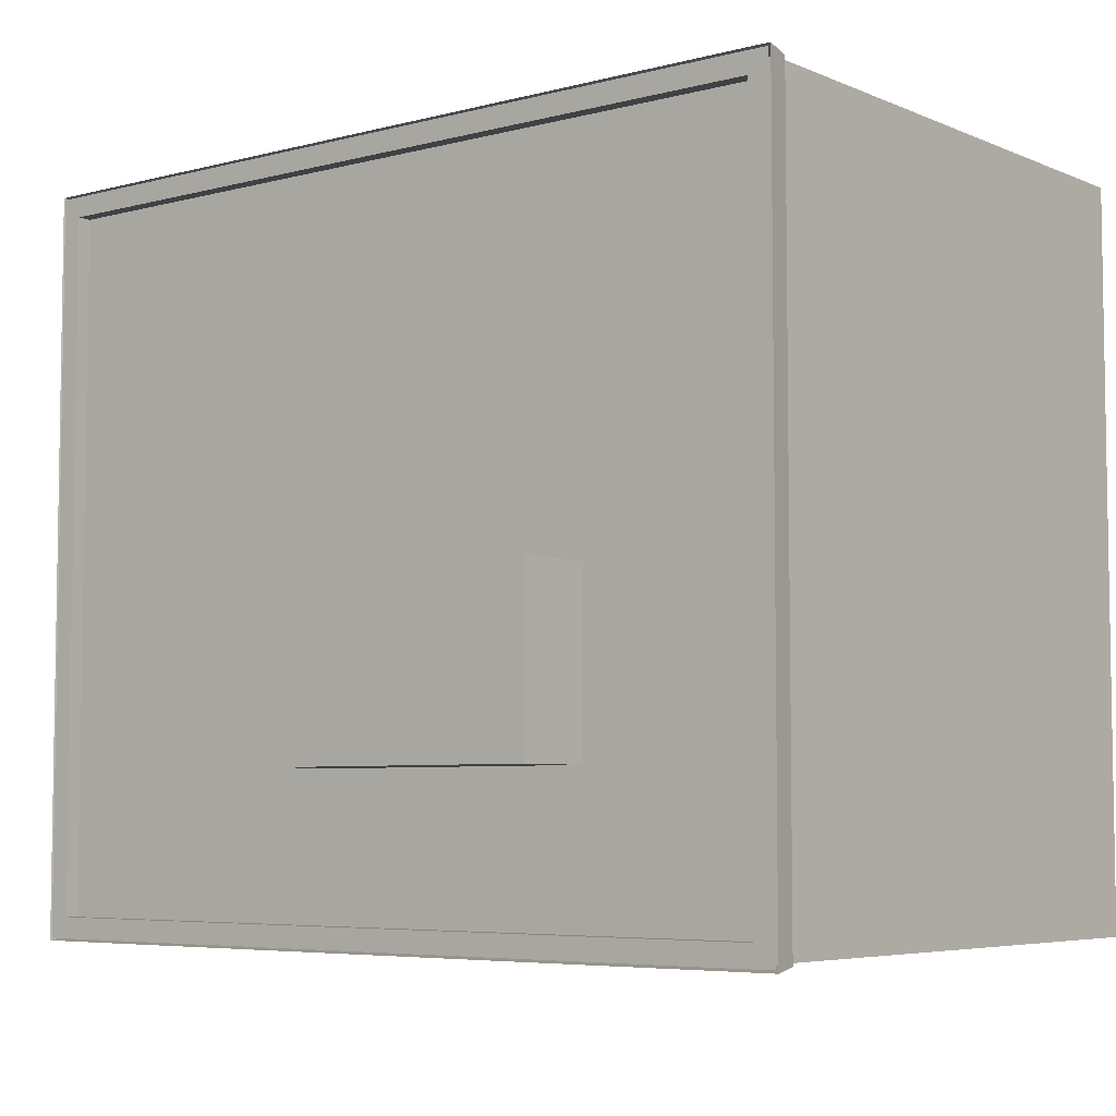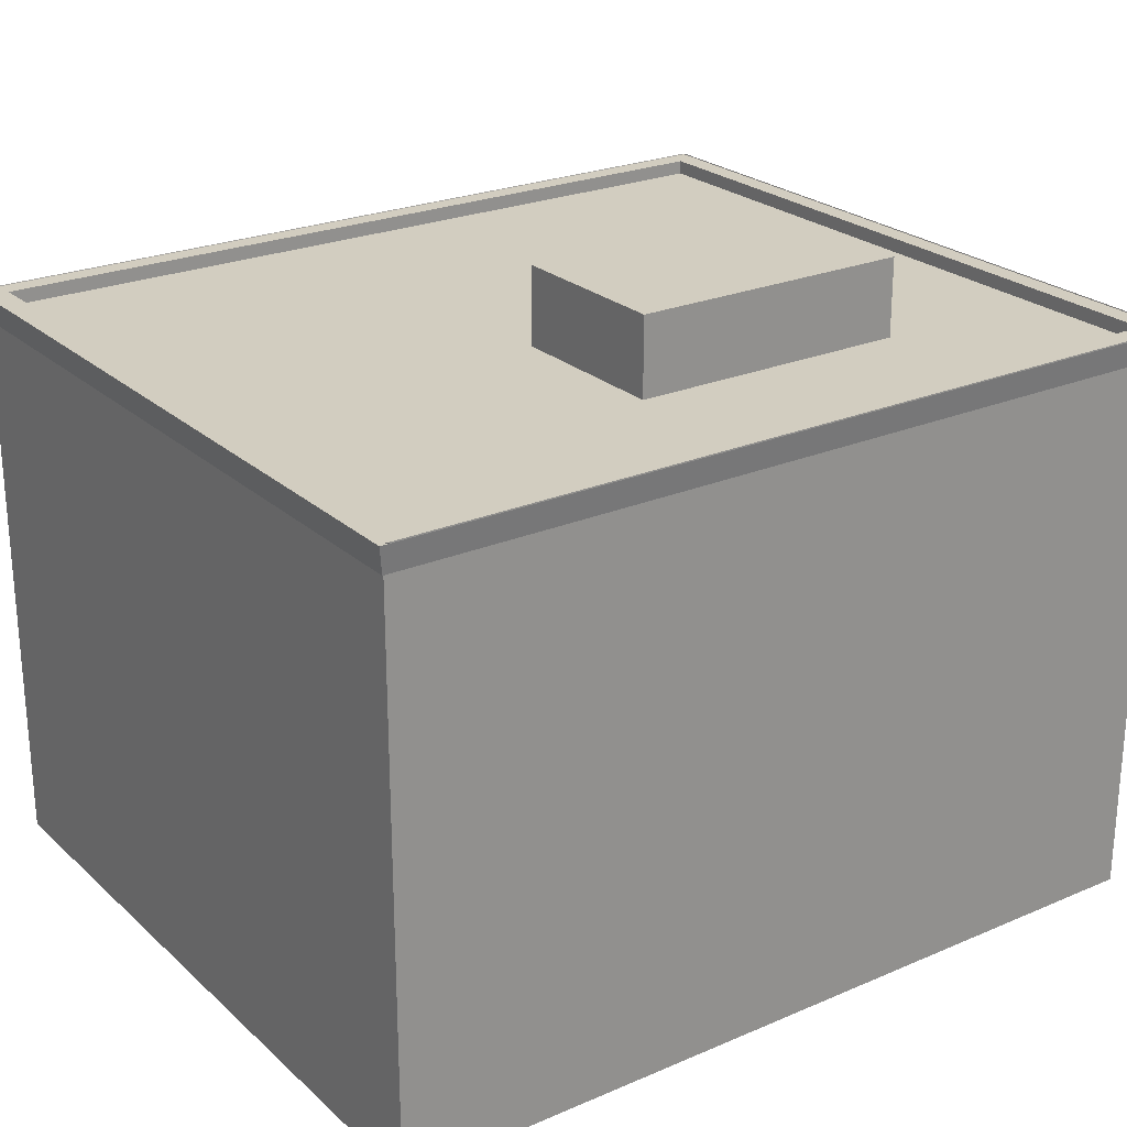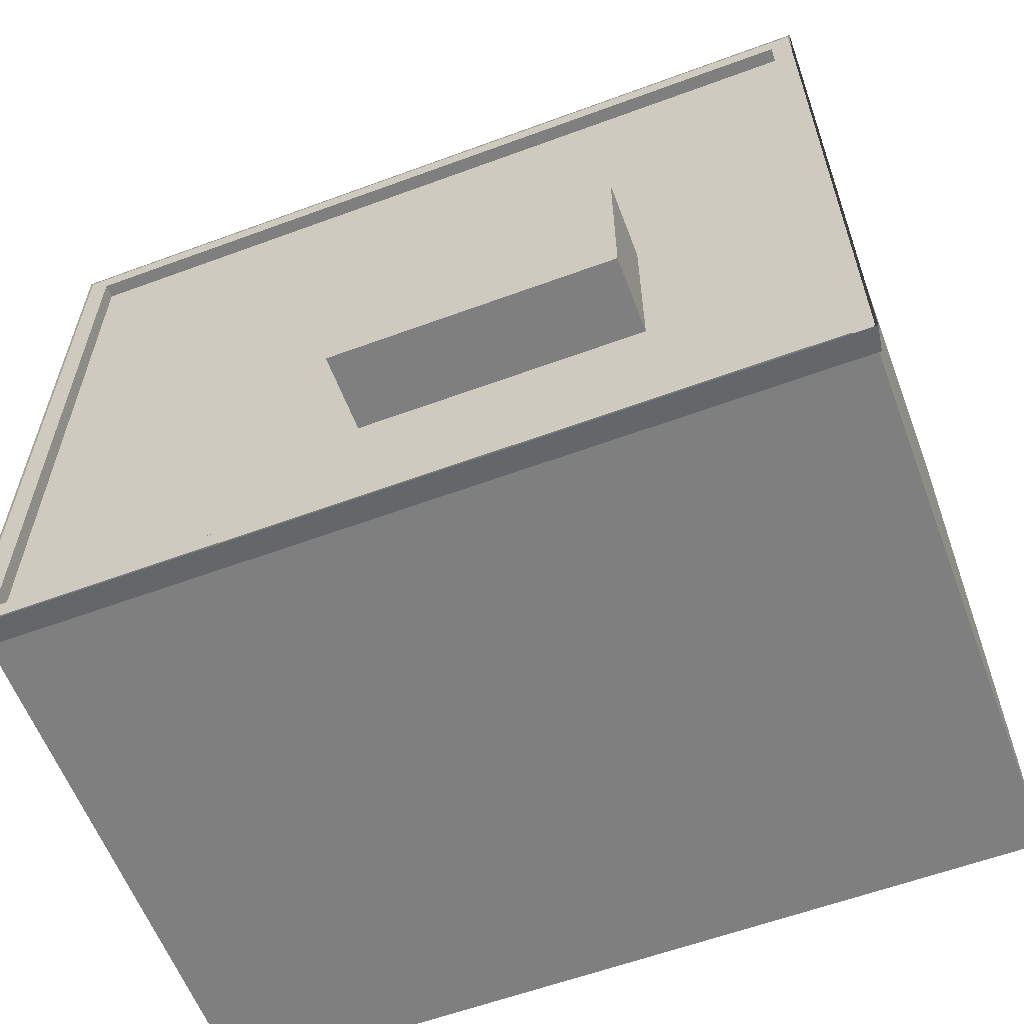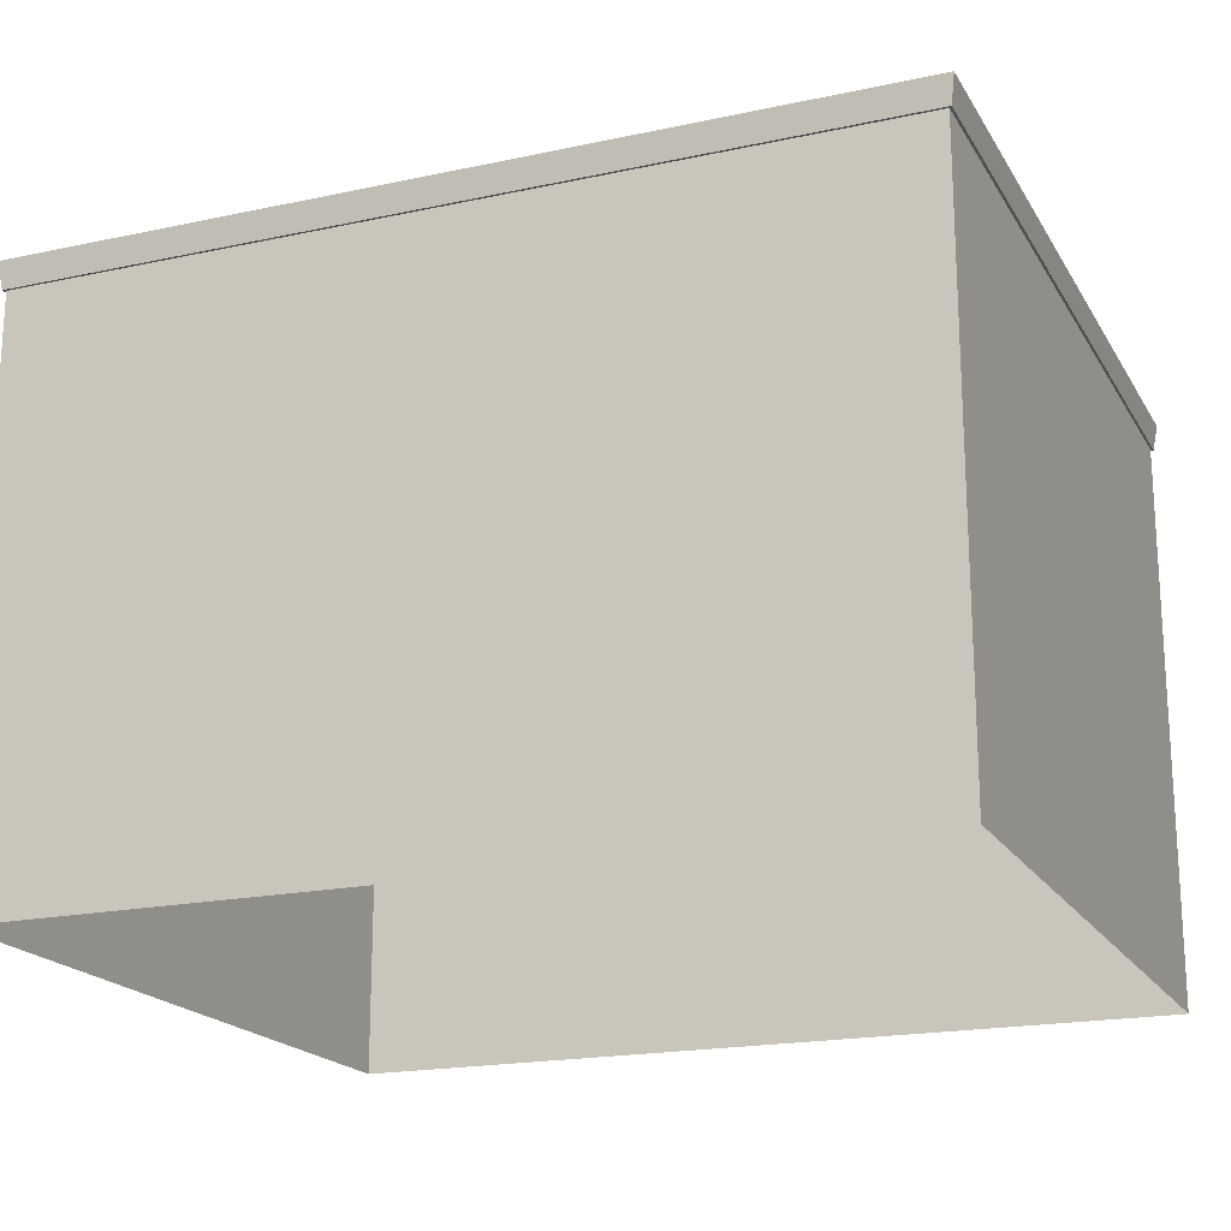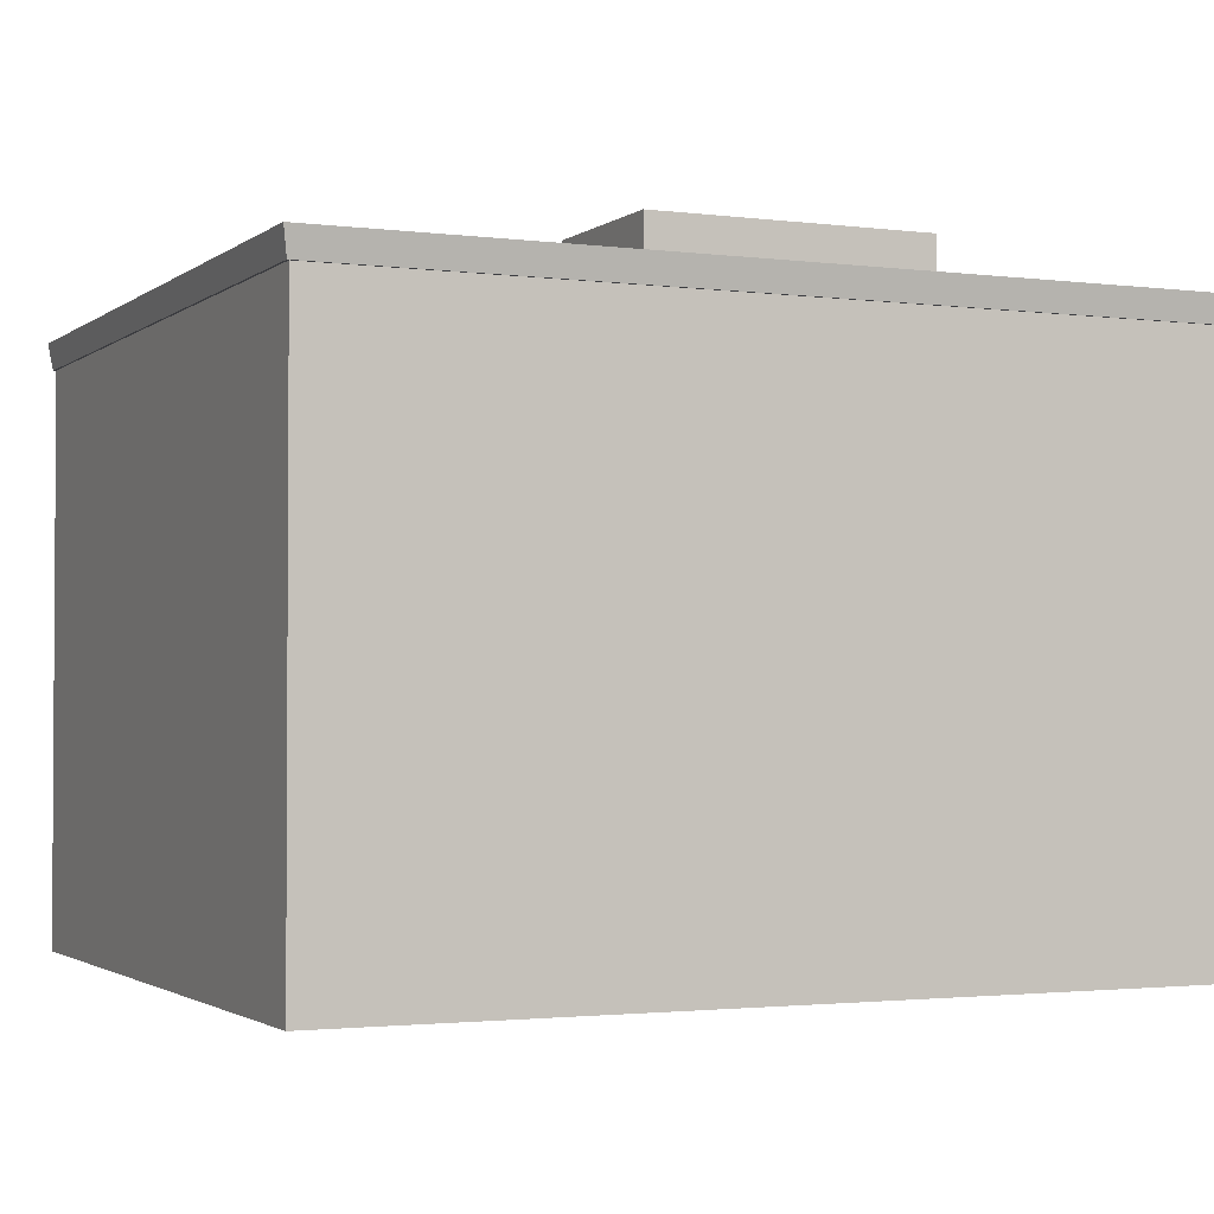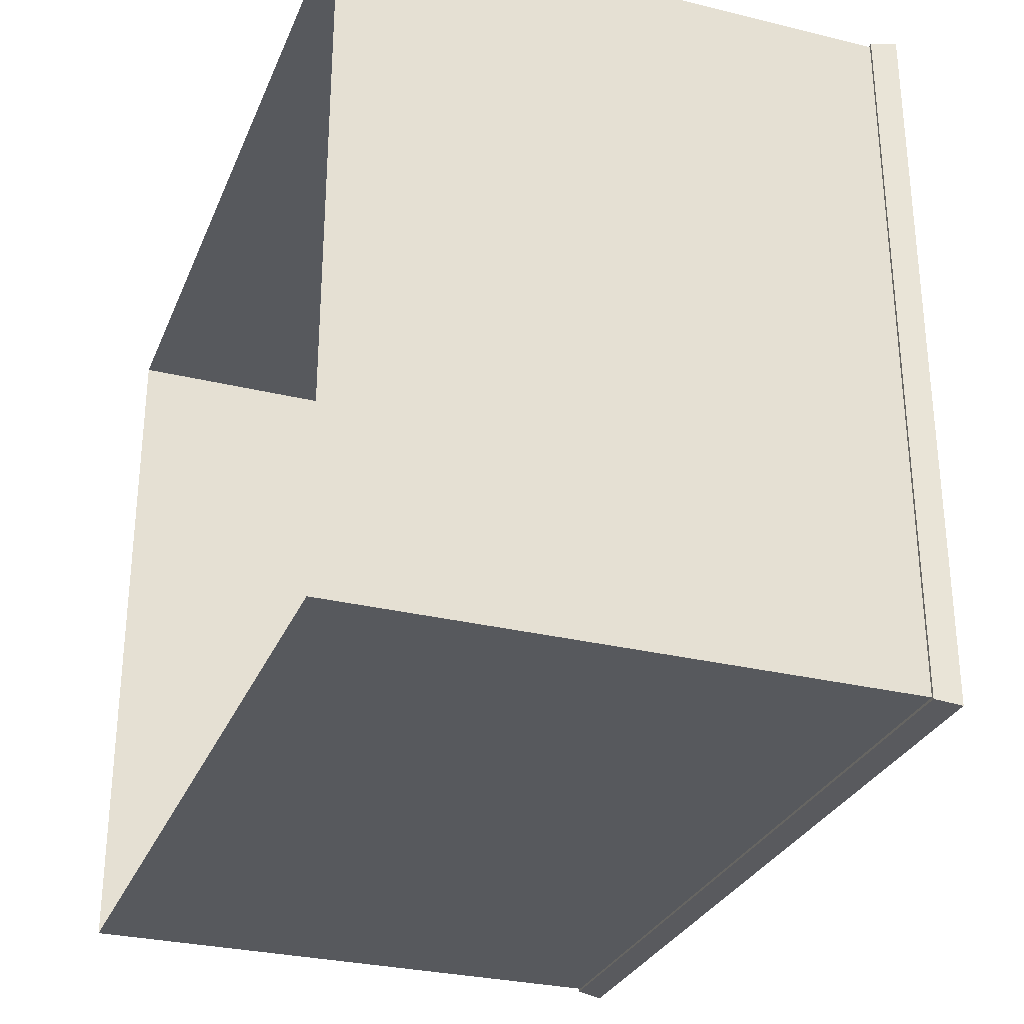
<metadata>
{"format":"obj","ext":"obj","renderer":"f3d","projection":"perspective","resolution":1024,"background":"white","views":[{"elev":-5.6,"azim":-141.4,"up":"+Z"},{"elev":24.3,"azim":144.9,"up":"+Y"},{"elev":-59.9,"azim":-159.3,"up":"+Z"},{"elev":-19.2,"azim":-157.9,"up":"+Y"},{"elev":-2.1,"azim":155.5,"up":"+Y"},{"elev":-29.5,"azim":70.2,"up":"+Z"}]}
</metadata>
<code>
v  -199.6 15.09 -47.39
v  -199.6 35.56 -47.39
v  -199.6 35.56 -105.4
v  -199.6 15.09 -105.4
v  -132.5 15.09 -47.39
v  -132.5 35.56 -47.39
v  -132.5 15.09 -105.4
v  -132.5 35.56 -105.4
v  -199.6 44.71 -47.39
v  -199.6 44.71 -105.4
v  -132.5 44.71 -47.39
v  -132.5 44.71 -105.4
v  -184 44.71 -79.23
v  -184 51.93 -79.23
v  -184 51.93 -92.82
v  -184 44.71 -92.82
v  -161.2 44.71 -79.23
v  -161.2 51.93 -79.23
v  -161.2 44.71 -92.82
v  -161.2 51.93 -92.82
v  -199.6 45.71 -47.39
v  -199.6 45.71 -105.4
v  -132.5 45.71 -47.39
v  -132.5 45.71 -105.4
v  -199.8 44.71 -47.19
v  -200.2 46.84 -46.86
v  -200.2 46.84 -105.9
v  -199.8 44.71 -105.6
v  -132.3 44.71 -47.19
v  -132 46.84 -46.86
v  -132.3 44.71 -105.6
v  -132 46.84 -105.9
v  -200 46.84 -105.7
v  -200 46.84 -47.06
v  -132.2 46.84 -47.06
v  -132.2 46.84 -105.7
v  -198.3 46.84 -104.1
v  -198.3 46.84 -48.7
v  -133.8 46.84 -48.7
v  -133.8 46.84 -104.1
v  -198.3 45.26 -104.1
v  -198.3 45.26 -48.7
v  -133.8 45.26 -48.7
v  -133.8 45.26 -104.1
v  -199.6 -0 -47.39
v  -199.6 -0 -105.4
v  -132.5 -0 -47.39
v  -132.5 -0 -105.4
g BakedBuilding_301
f 1 2 3
f 3 4 1
f 5 6 2
f 2 1 5
f 7 8 6
f 6 5 7
f 4 3 8
f 8 7 4
f 2 9 10
f 10 3 2
f 6 11 9
f 9 2 6
f 8 12 11
f 11 6 8
f 3 10 12
f 12 8 3
f 13 14 15
f 15 16 13
f 17 18 14
f 14 13 17
f 19 20 18
f 18 17 19
f 16 15 20
f 20 19 16
f 15 14 18
f 18 20 15
f 17 13 16
f 16 19 17
f 9 21 22
f 22 10 9
f 11 23 21
f 21 9 11
f 12 24 23
f 23 11 12
f 10 22 24
f 24 12 10
f 22 21 23
f 23 24 22
f 25 26 27
f 27 28 25
f 29 30 26
f 26 25 29
f 31 32 30
f 30 29 31
f 28 27 32
f 32 31 28
f 29 25 28
f 28 31 29
f 33 34 34
f 34 33 33
f 34 35 35
f 35 34 34
f 35 36 36
f 36 35 35
f 36 33 33
f 33 36 36
f 37 38 34
f 34 33 37
f 38 39 35
f 35 34 38
f 39 40 36
f 36 35 39
f 40 37 33
f 33 36 40
f 41 42 38
f 38 37 41
f 42 43 39
f 39 38 42
f 43 44 40
f 40 39 43
f 44 41 37
f 37 40 44
f 45 1 4
f 4 46 45
f 47 5 1
f 1 45 47
f 48 7 5
f 5 47 48
f 46 4 7
f 7 48 46

</code>
